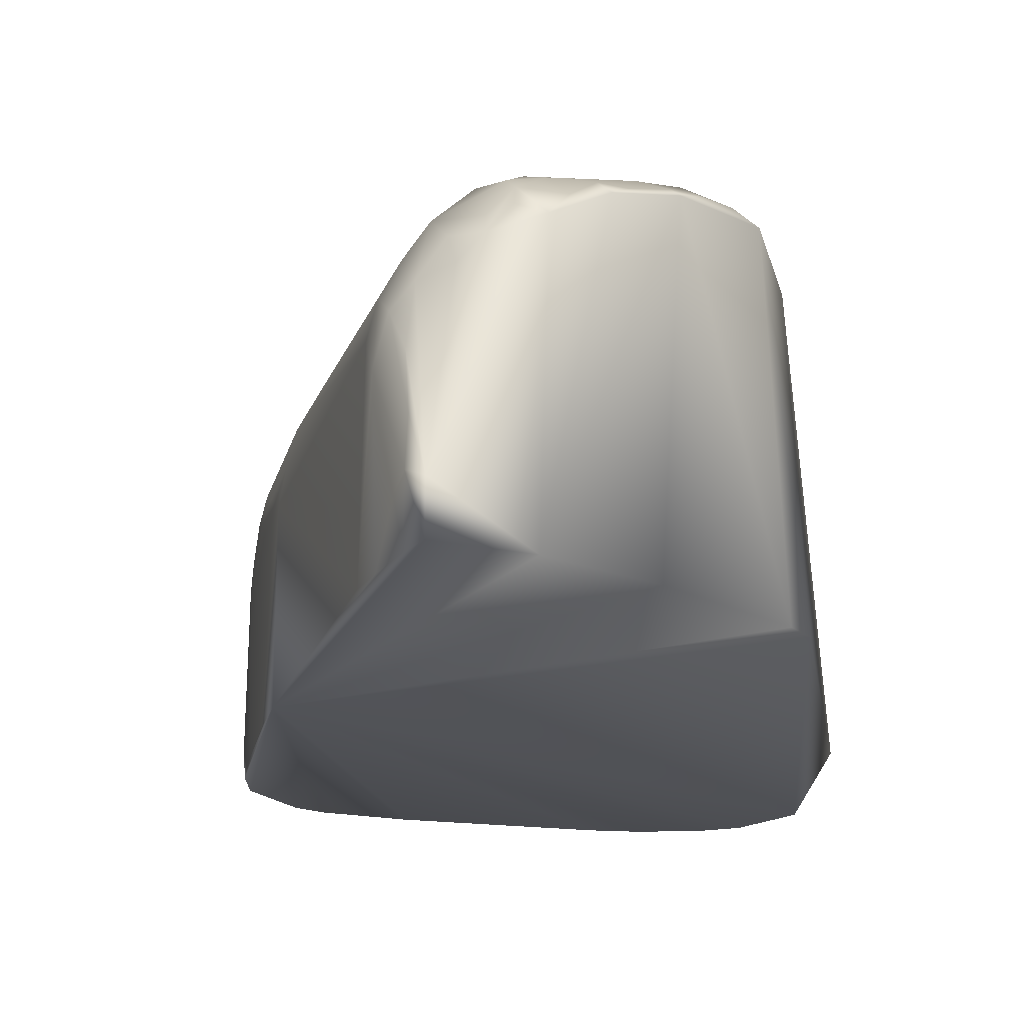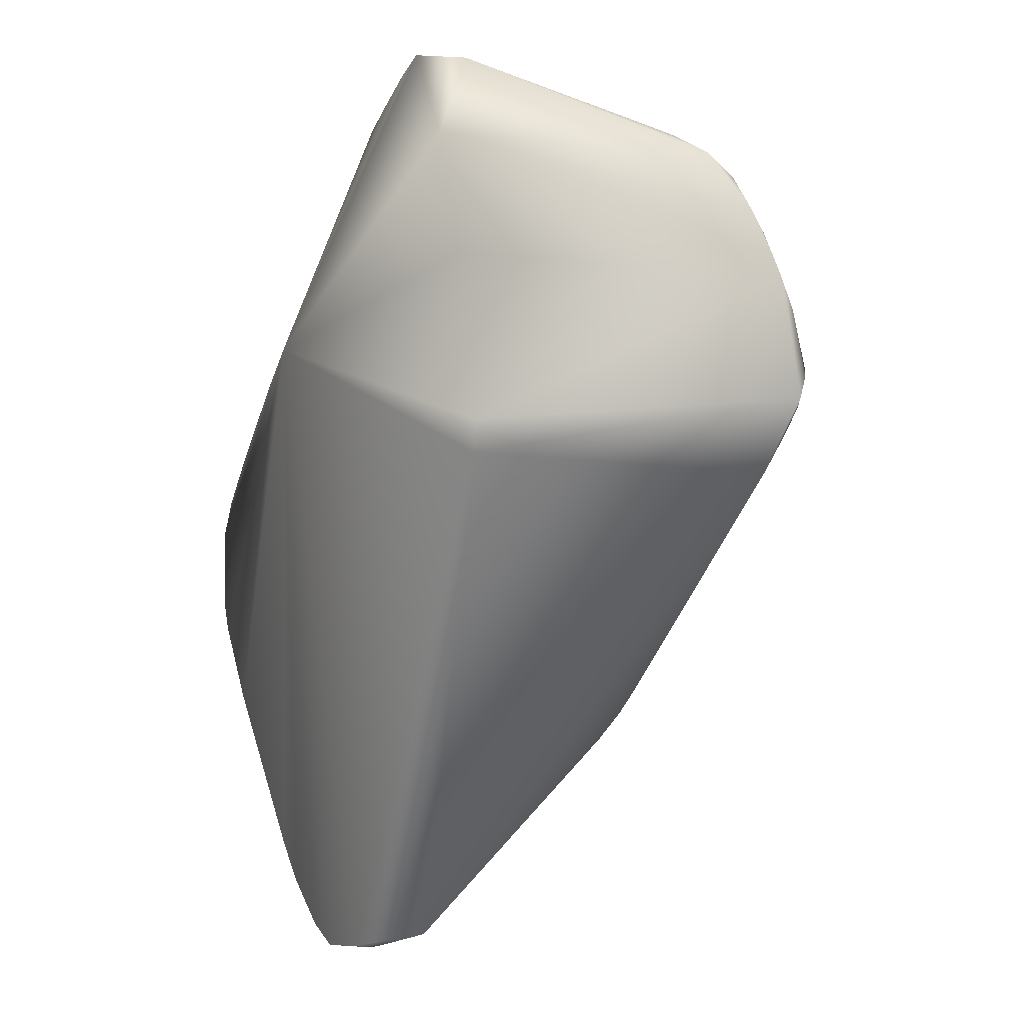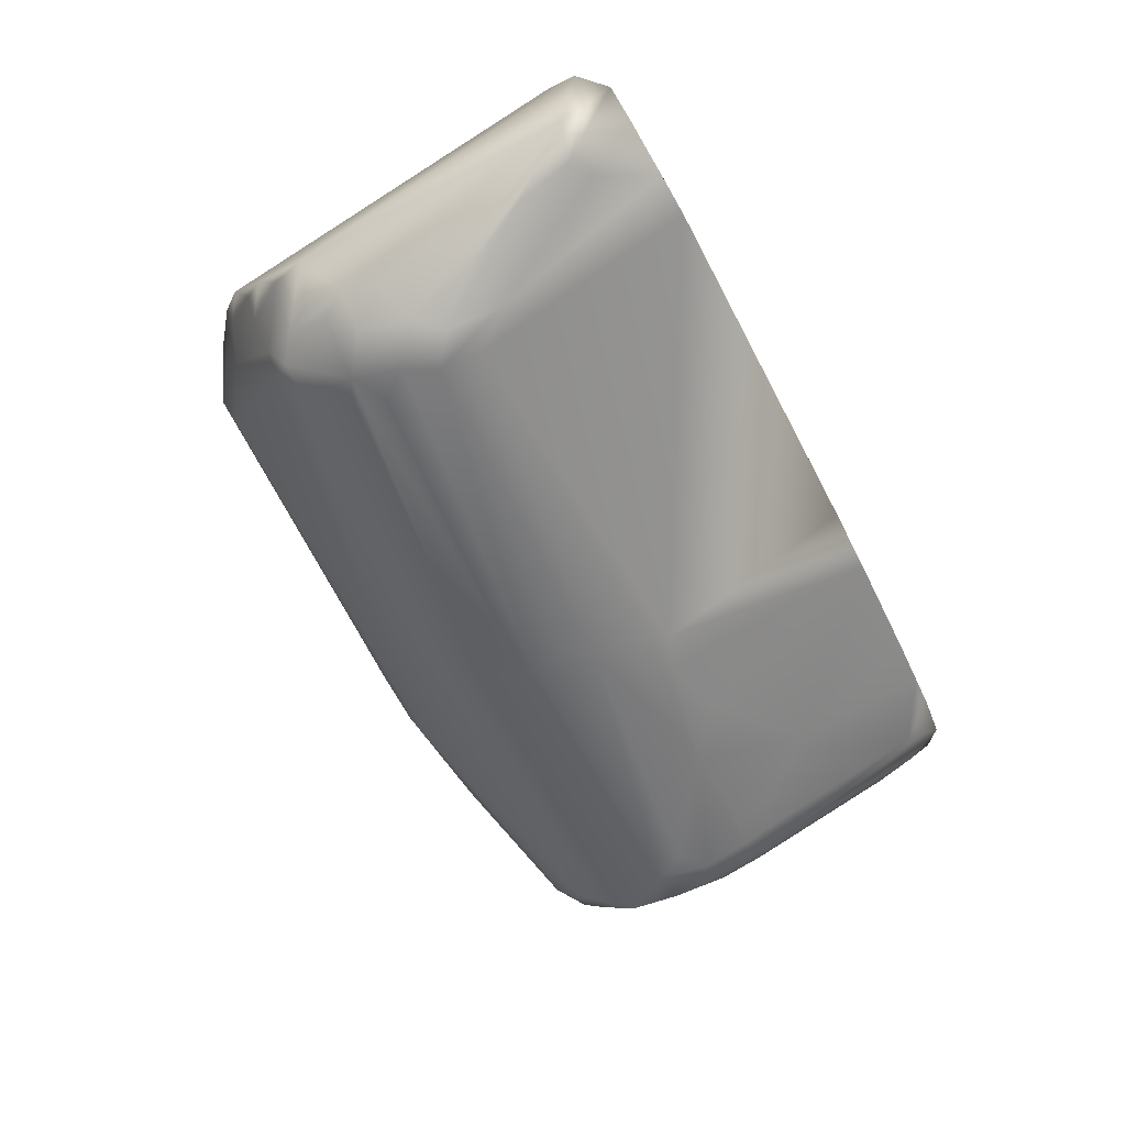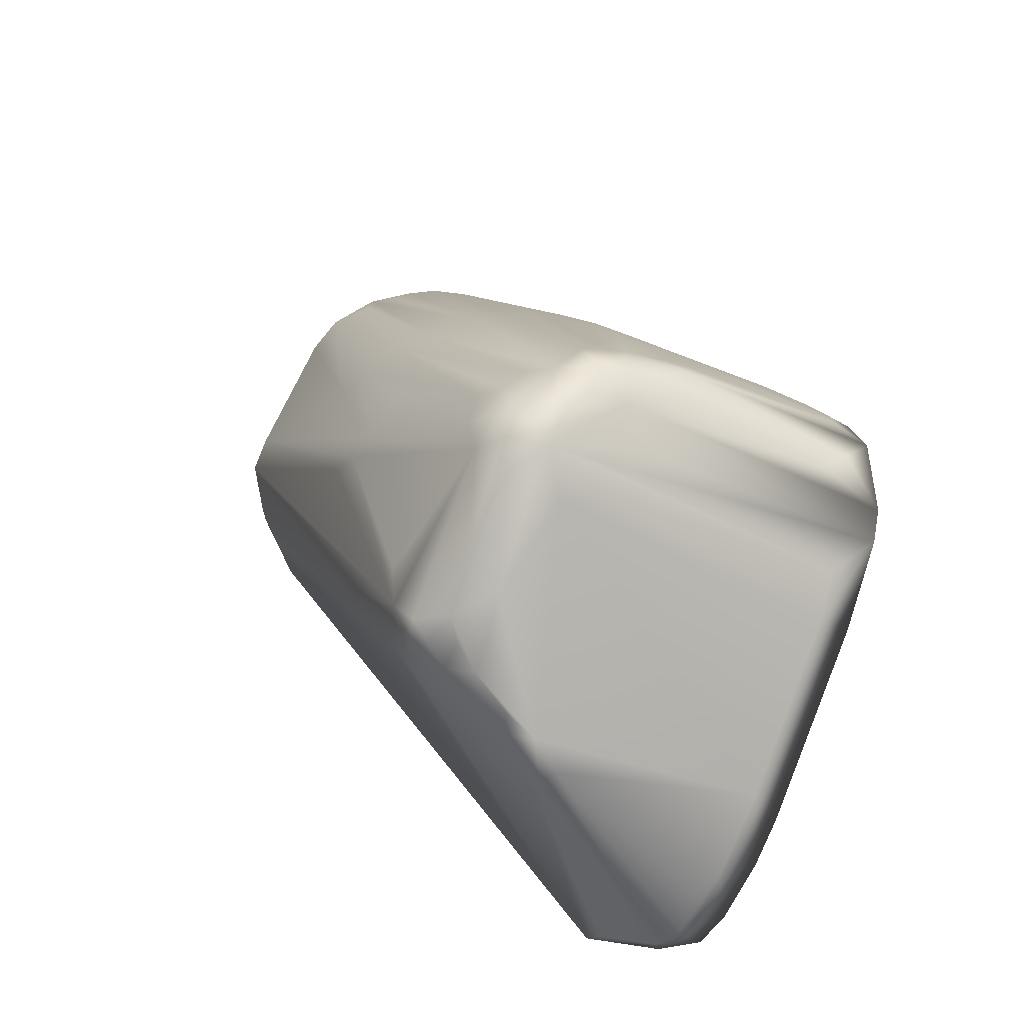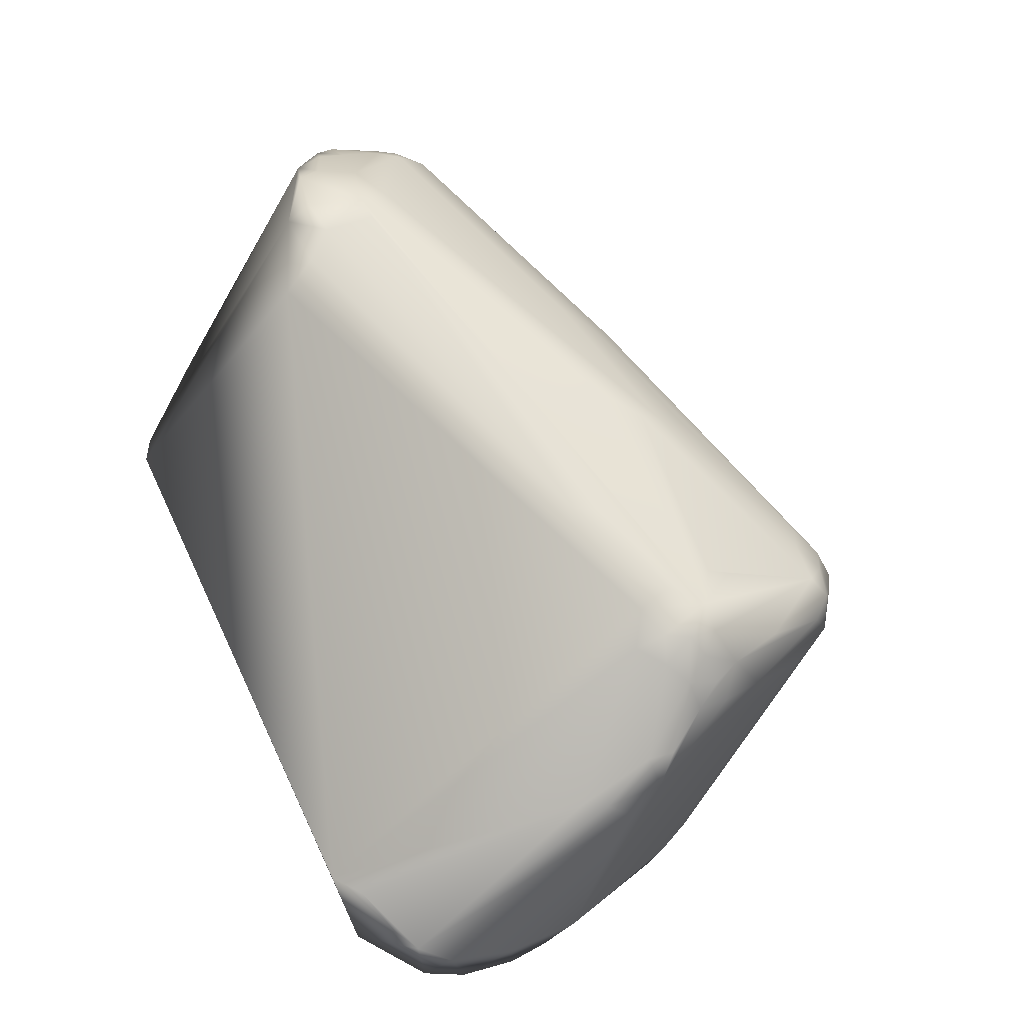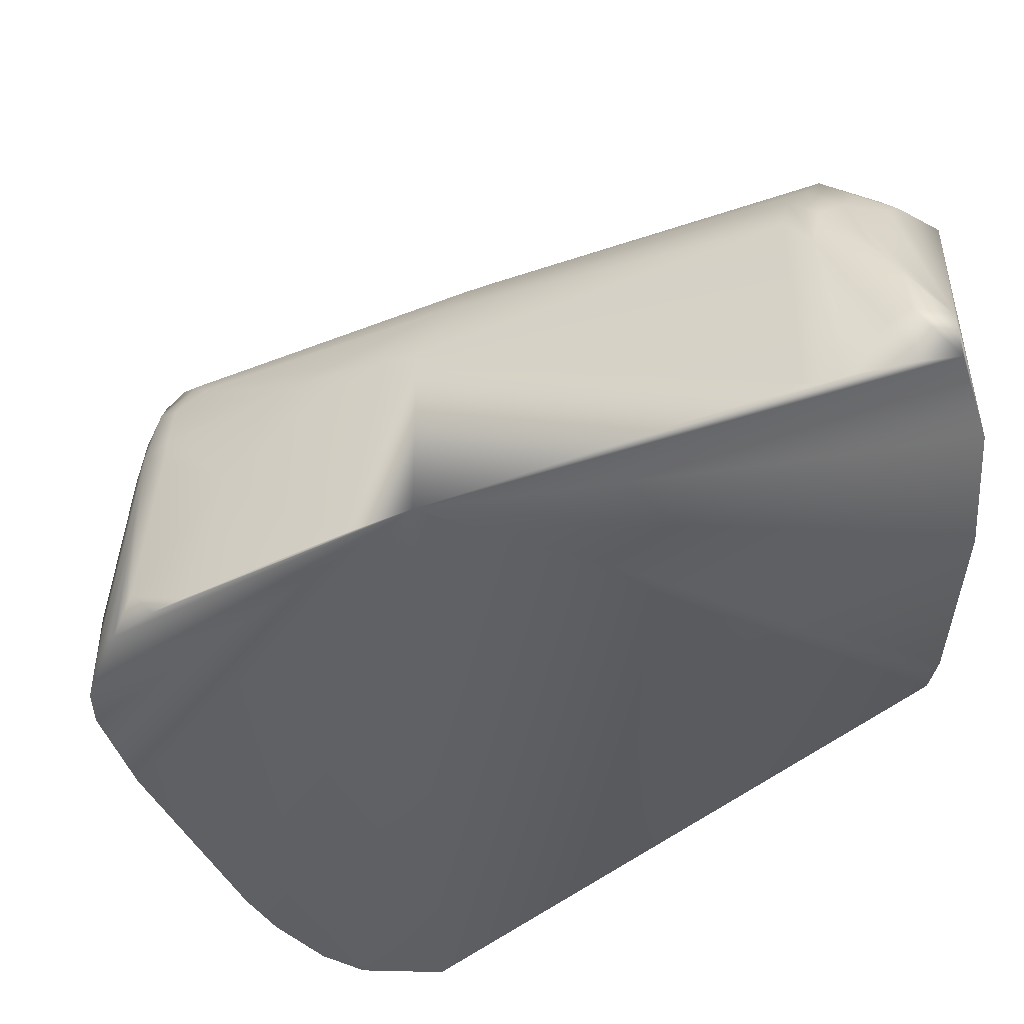
<metadata>
{"format":"obj","ext":"obj","renderer":"f3d","projection":"perspective","resolution":1024,"background":"white","views":[{"elev":-20.4,"azim":-146.6,"up":"+Z"},{"elev":6.2,"azim":-116.1,"up":"+Y"},{"elev":78.3,"azim":54.5,"up":"+Y"},{"elev":-34.0,"azim":59.8,"up":"+Y"},{"elev":-44.0,"azim":-28.6,"up":"+Y"},{"elev":-45.9,"azim":163.0,"up":"+Z"}]}
</metadata>
<code>
v -0.02405 -0.07509 0.02009
v -0.01671 -0.07786 0.013
v -0.05606 -0.005704 0.013
v -0.05217 -0.0101 0.05681
v -0.0391 0.04295 0.013
v -0.04602 0.03297 0.013
v -0.0391 0.04295 0.01976
v -0.006528 -0.08055 0.013
v -0.01009 -0.08062 0.01802
v -0.01373 -0.07925 0.01834
v -0.03513 0.04102 0.013
v -0.03281 0.03962 0.01999
v -0.029 0.03728 0.013
v 0.03868 -0.03651 0.013
v 0.03791 -0.02556 0.013
v 0.03895 -0.0296 0.01766
v -0.004752 -0.08052 0.01748
v -0.0006188 -0.079 0.013
v 0.004525 -0.07604 0.01725
v 0.0009756 -0.06942 0.04315
v -0.0004857 -0.05595 0.06028
v -0.001442 -0.05192 0.06338
v 0.002205 -0.05467 0.06316
v 0.006135 -0.05071 0.06741
v -0.05456 -0.0003203 0.06065
v -0.04985 0.02103 0.05773
v -0.04963 0.02402 0.05601
v -0.04666 0.02216 0.0589
v -0.04223 0.005739 0.06688
v -0.0003565 -0.02074 0.06923
v -0.003787 -0.02204 0.06958
v -0.01467 -0.002312 0.06671
v -0.0385 0.02431 0.06106
v -0.009837 -0.0205 0.06928
v -0.04642 0.003125 0.06666
v 0.03484 -0.02172 0.04915
v 0.03631 -0.02455 0.05075
v 0.03267 -0.02202 0.05489
v 0.03757 -0.02406 0.04184
v 0.03533 -0.02139 0.04351
v 0.03721 -0.02709 0.04758
v 0.03687 -0.02262 0.01756
v 0.00687 -0.07459 0.013
v 0.03019 -0.0504 0.013
v 0.03019 -0.0504 0.01741
v 0.03719 -0.04067 0.013
v 0.0006359 -0.07756 0.01929
v -0.0197 -0.07648 0.02049
v 0.007587 -0.06937 0.04416
v 0.003777 -0.05734 0.06075
v -0.03513 0.04102 0.02181
v -0.02716 0.03606 0.03641
v 0.006537 -0.04529 0.06797
v 0.00994 -0.04394 0.06764
v 0.005332 -0.05471 0.06447
v 0.006482 -0.06536 0.05129
v -0.004477 -0.04781 0.06429
v -0.01197 -0.03949 0.06468
v -0.05594 -0.001588 0.013
v -0.04622 0.01328 0.06311
v -0.04174 0.02462 0.05983
v 0.03449 -0.02021 0.013
v 0.03563 -0.02607 0.05404
v 0.03356 -0.0277 0.05979
v 0.03481 -0.03015 0.05503
v 0.03546 -0.02115 0.03947
v 0.02893 -0.01352 0.02999
v 0.03779 -0.02814 0.04197
v 0.01424 -0.0688 0.01774
v 0.009753 -0.06666 0.04867
v 0.01191 -0.07024 0.013
v 0.036 -0.03126 0.05021
v 0.03431 -0.03654 0.04811
v -0.01587 -0.07644 0.02252
v 0.03398 -0.04484 0.01774
v 0.03079 -0.04202 0.05015
v -0.03744 0.03564 0.04629
v -0.03994 0.03401 0.0498
v -0.03499 0.0403 0.02827
v -0.03264 0.03777 0.03693
v -0.0246 0.03442 0.013
v -0.02469 0.03399 0.04103
v -0.03491 0.03358 0.05086
v 0.008379 -0.05339 0.06574
v 0.0082 -0.05604 0.06349
v 0.007339 -0.05869 0.0605
v 0.004088 -0.06941 0.04447
v 0.001187 -0.04928 0.0662
v -0.0088 -0.03958 0.06596
v -0.04446 0.0002428 0.06655
v -0.04975 -0.002125 0.06331
v -0.05061 -0.006132 0.06041
v -0.05253 0.002282 0.06268
v -0.05334 0.01105 0.06008
v -0.05094 0.01374 0.06049
v 0.02373 -0.008771 0.04308
v 0.02713 -0.01209 0.013
v 0.01656 -0.001377 0.013
v 0.03889 -0.03259 0.02185
v 0.02393 -0.02781 0.06521
v 0.004252 -0.01523 0.06628
v 0.0231 -0.03188 0.0662
v 0.02846 -0.02918 0.06414
v -0.004581 0.0003057 0.06333
v 0.01918 -0.05318 0.05935
v 0.01459 -0.05724 0.05827
v 0.02869 -0.0436 0.05592
v -0.03396 0.02699 0.05969
v 0.02511 -0.02365 0.0626
v 0.03157 -0.0191 0.05167
v -0.03203 0.03536 0.04572
v -0.02875 0.03545 0.04299
v -0.02842 0.03333 0.04939
v 0.007293 0.005195 0.04788
v 0.008449 0.005555 0.04298
v 0.01038 0.004434 0.03885
v -0.04694 0.02825 0.05475
v -0.05319 0.01546 0.05832
v -0.05152 0.01825 0.013
v 0.03282 -0.01857 0.04278
v 0.03294 -0.01831 0.03874
v 0.0313 -0.01665 0.013
v 0.03175 -0.0384 0.0595
v 0.02889 -0.03725 0.0644
v 0.02775 -0.0412 0.06304
v 0.02764 -0.03324 0.06513
v 0.01058 -0.05998 0.0579
v 0.01334 -0.05466 0.06302
v -0.008312 -0.002448 0.06534
v -0.03828 0.02728 0.05936
v 0.004111 0.003401 0.05457
v 0.004788 0.005018 0.05128
v -0.03128 0.03157 0.05451
v -0.03882 0.03219 0.05292
v 0.02971 -0.02638 0.06159
v -0.02586 0.03354 0.04594
v 0.019 -0.004576 0.04409
v 0.0101 0.004643 0.013
v 0.0195 -0.004168 0.03843
v -0.04633 0.03139 0.05141
v -0.04165 0.03083 0.05407
v 0.03354 -0.03295 0.0576
v 0.03081 -0.0345 0.06259
v 0.02511 -0.03729 0.06625
v 0.009513 -0.06398 0.05257
v 0.01143 -0.05733 0.0609
v -0.04051 0.02904 0.05717
v -0.02971 0.02851 0.05604
v 0.0003456 0.0003321 0.06054
v 0.001229 0.004813 0.05555
v -0.02724 0.03013 0.05256
v 0.01361 0.001421 0.0403
v 0.01952 -0.04792 0.06388
f 2 1 3
f 1 4 3
f 5 6 7
f 2 8 9
f 10 2 9
f 10 1 2
f 11 12 13
f 14 15 16
f 17 8 18
f 8 17 9
f 19 17 18
f 20 21 1
f 1 22 4
f 21 22 1
f 22 21 23
f 24 22 23
f 4 25 3
f 27 26 28
f 30 29 31
f 29 30 32
f 33 29 32
f 34 24 31
f 34 35 24
f 29 34 31
f 34 29 35
f 37 36 38
f 36 39 40
f 39 36 37
f 41 39 37
f 42 39 15
f 15 39 16
f 43 19 18
f 45 44 46
f 47 17 19
f 48 20 1
f 48 10 9
f 10 48 1
f 17 49 9
f 47 49 17
f 49 47 19
f 21 50 23
f 20 50 21
f 11 51 12
f 12 52 13
f 51 52 12
f 24 53 31
f 54 53 24
f 55 24 23
f 50 55 23
f 56 50 20
f 57 58 4
f 22 57 4
f 25 59 3
f 60 61 28
f 61 60 33
f 29 60 35
f 60 29 33
f 62 42 15
f 63 41 37
f 63 37 38
f 64 63 38
f 63 64 65
f 39 66 40
f 66 39 42
f 67 66 42
f 39 68 16
f 68 39 41
f 49 69 70
f 69 49 19
f 44 69 71
f 69 44 45
f 69 43 71
f 43 69 19
f 72 63 65
f 63 72 41
f 72 68 41
f 14 72 46
f 72 73 46
f 20 74 9
f 74 48 9
f 48 74 20
f 75 45 46
f 75 76 45
f 78 77 7
f 80 79 7
f 79 51 7
f 79 52 51
f 52 81 13
f 82 81 52
f 83 77 78
f 55 84 24
f 84 55 85
f 55 86 85
f 86 55 50
f 56 86 50
f 87 49 70
f 56 87 70
f 87 56 20
f 87 20 9
f 49 87 9
f 88 22 24
f 88 57 22
f 89 88 24
f 88 89 58
f 57 88 58
f 91 90 35
f 35 90 24
f 90 89 24
f 89 90 58
f 90 91 58
f 58 92 4
f 91 92 58
f 92 25 4
f 92 91 25
f 94 93 35
f 93 94 25
f 93 91 35
f 91 93 25
f 60 95 35
f 95 94 35
f 26 95 28
f 95 60 28
f 96 36 40
f 67 97 98
f 99 72 14
f 72 99 68
f 99 14 16
f 68 99 16
f 100 101 30
f 100 30 102
f 103 100 102
f 104 100 103
f 105 106 70
f 107 105 70
f 69 107 70
f 76 107 45
f 107 69 45
f 108 33 32
f 109 104 103
f 36 110 38
f 96 110 36
f 83 111 77
f 111 80 7
f 77 111 7
f 112 111 113
f 111 112 80
f 112 79 80
f 79 112 52
f 82 114 115
f 110 114 38
f 116 82 115
f 116 81 82
f 117 27 28
f 61 117 28
f 118 95 26
f 95 118 94
f 118 26 27
f 119 118 6
f 118 27 6
f 59 118 119
f 118 59 25
f 94 118 25
f 120 96 40
f 121 66 67
f 96 121 67
f 120 121 96
f 66 121 40
f 121 120 40
f 62 122 42
f 122 67 42
f 122 97 67
f 123 124 125
f 72 123 73
f 123 107 76
f 105 123 125
f 107 123 105
f 73 123 46
f 123 75 46
f 75 123 76
f 126 103 102
f 106 127 70
f 128 105 125
f 128 84 85
f 105 128 106
f 128 127 106
f 129 108 32
f 108 129 104
f 30 129 32
f 101 129 30
f 100 129 101
f 129 100 104
f 108 130 33
f 130 61 33
f 114 131 38
f 131 114 132
f 131 64 38
f 133 130 108
f 111 133 113
f 133 111 83
f 134 133 78
f 133 83 78
f 135 103 64
f 135 109 103
f 136 114 82
f 136 112 113
f 114 136 132
f 136 82 52
f 112 136 52
f 131 136 113
f 136 131 132
f 137 110 96
f 137 114 110
f 114 137 115
f 138 116 98
f 116 138 81
f 139 67 98
f 139 96 67
f 140 141 78
f 140 78 7
f 6 140 7
f 27 140 6
f 117 140 27
f 64 142 65
f 123 142 64
f 142 72 65
f 142 123 72
f 143 123 64
f 123 143 124
f 144 126 102
f 30 144 102
f 126 144 124
f 144 30 31
f 144 54 24
f 53 144 31
f 144 53 54
f 84 144 24
f 127 145 70
f 145 127 86
f 145 56 70
f 145 86 56
f 146 128 85
f 128 146 127
f 86 146 85
f 127 146 86
f 140 147 141
f 147 140 117
f 147 117 61
f 130 147 61
f 147 134 78
f 141 147 78
f 147 133 134
f 133 147 130
f 148 133 108
f 133 149 150
f 109 149 104
f 148 149 133
f 135 149 109
f 149 108 104
f 149 148 108
f 149 135 64
f 131 149 64
f 149 131 150
f 151 131 113
f 133 151 113
f 131 151 150
f 151 133 150
f 116 152 98
f 152 139 98
f 139 152 96
f 152 116 115
f 137 152 115
f 152 137 96
f 128 153 84
f 153 144 84
f 153 128 125
f 124 153 125
f 144 153 124
f 51 11 5
f 51 5 7
f 138 8 2
f 138 2 3
f 138 44 71
f 138 62 15
f 14 138 15
f 43 138 71
f 5 138 6
f 138 11 13
f 8 138 18
f 138 119 6
f 11 138 5
f 138 14 46
f 59 138 3
f 138 43 18
f 44 138 46
f 138 59 119
f 81 138 13
f 138 122 62
f 97 138 98
f 122 138 97
f 126 143 103
f 103 143 64
f 143 126 124

</code>
